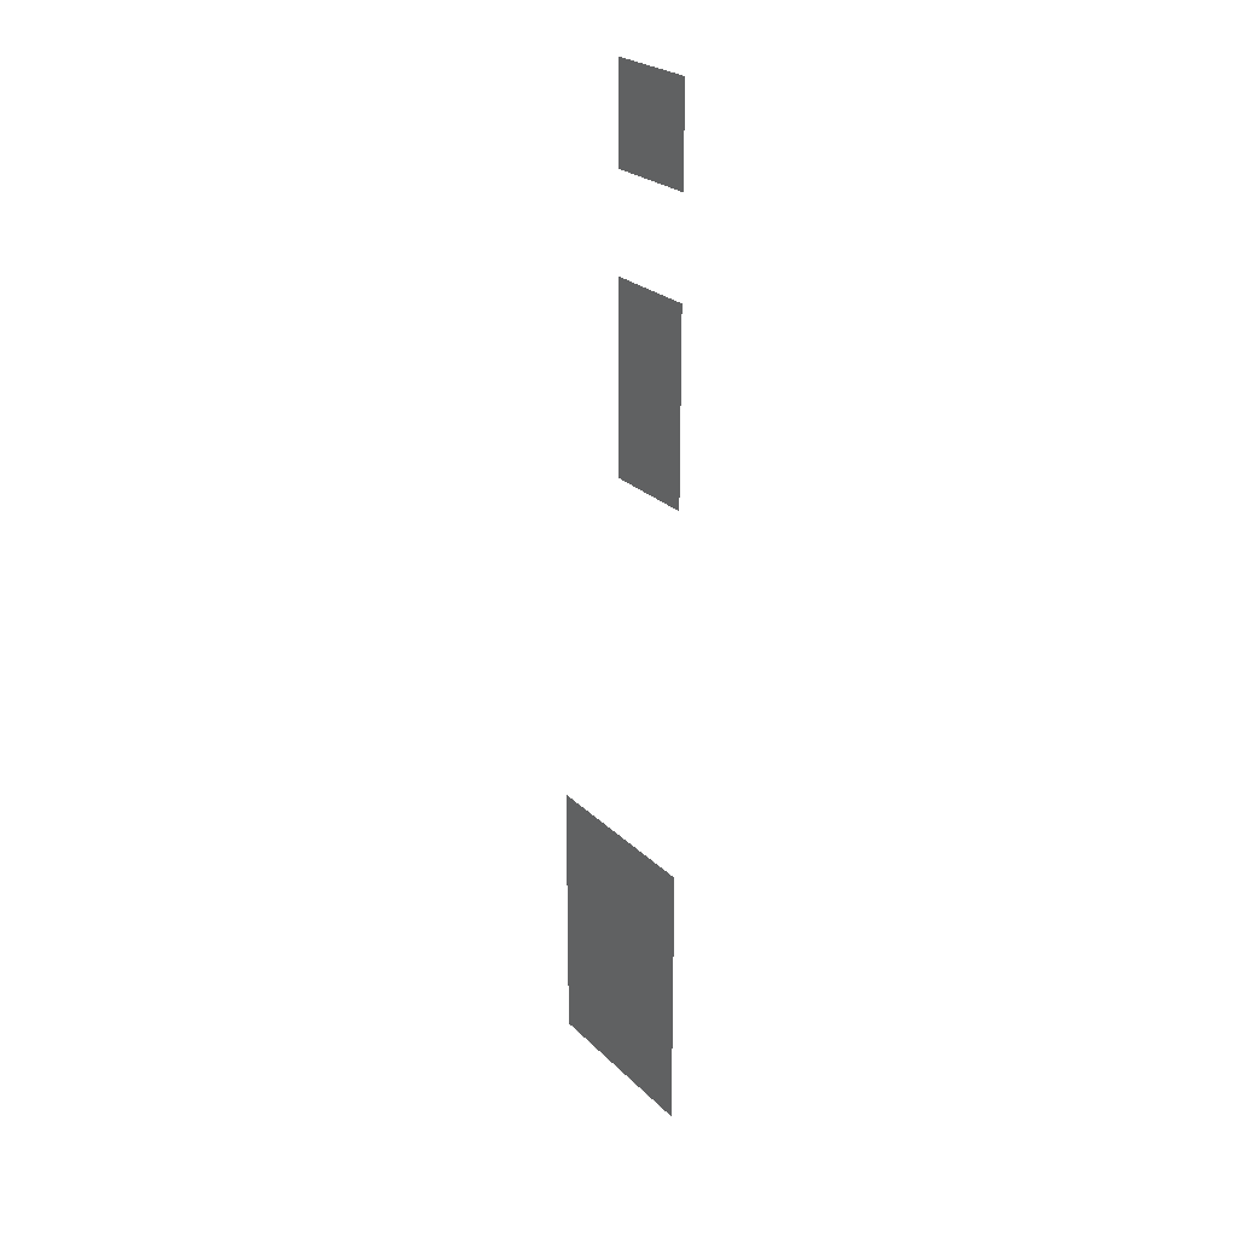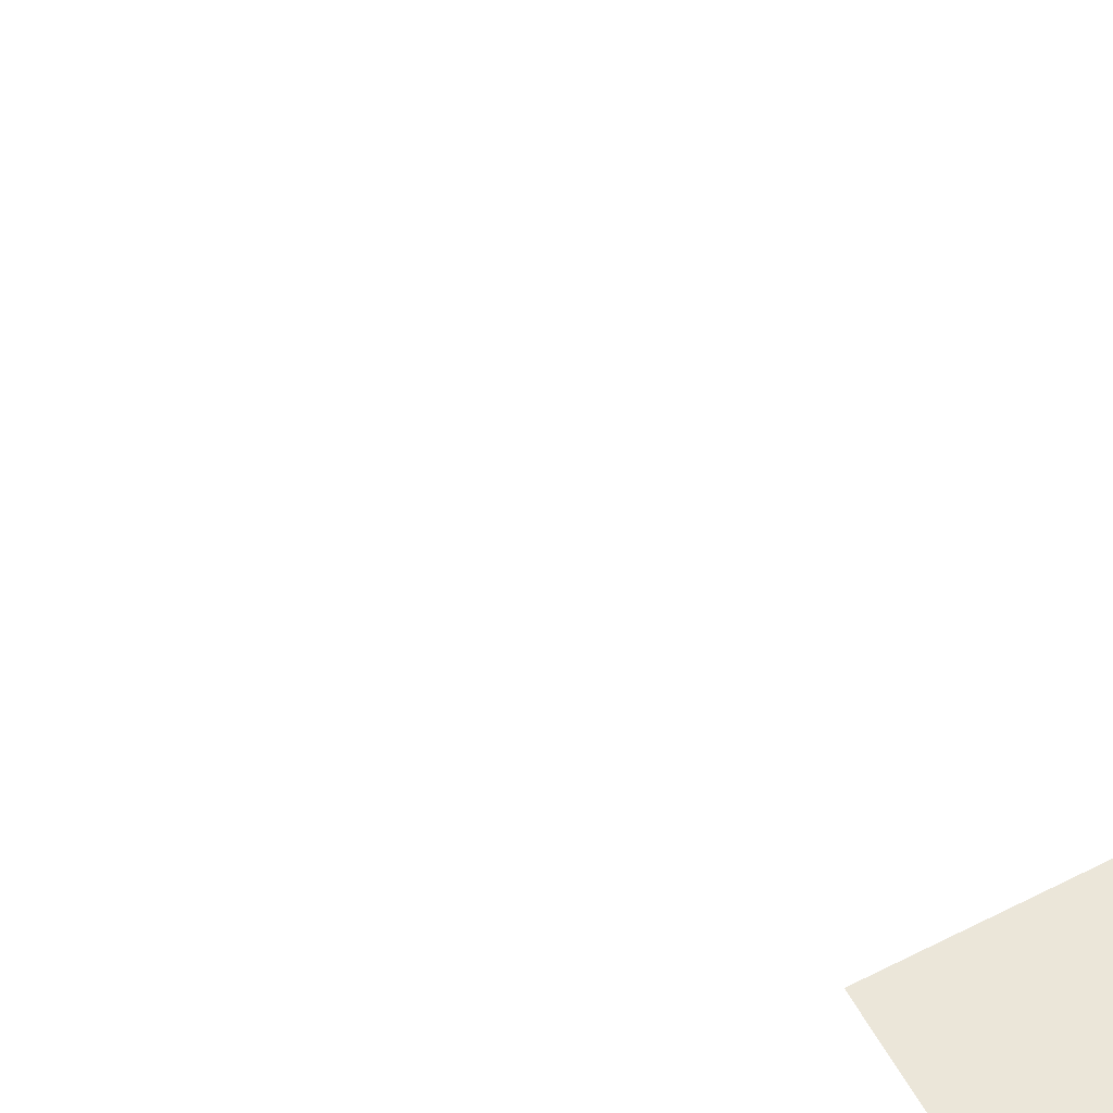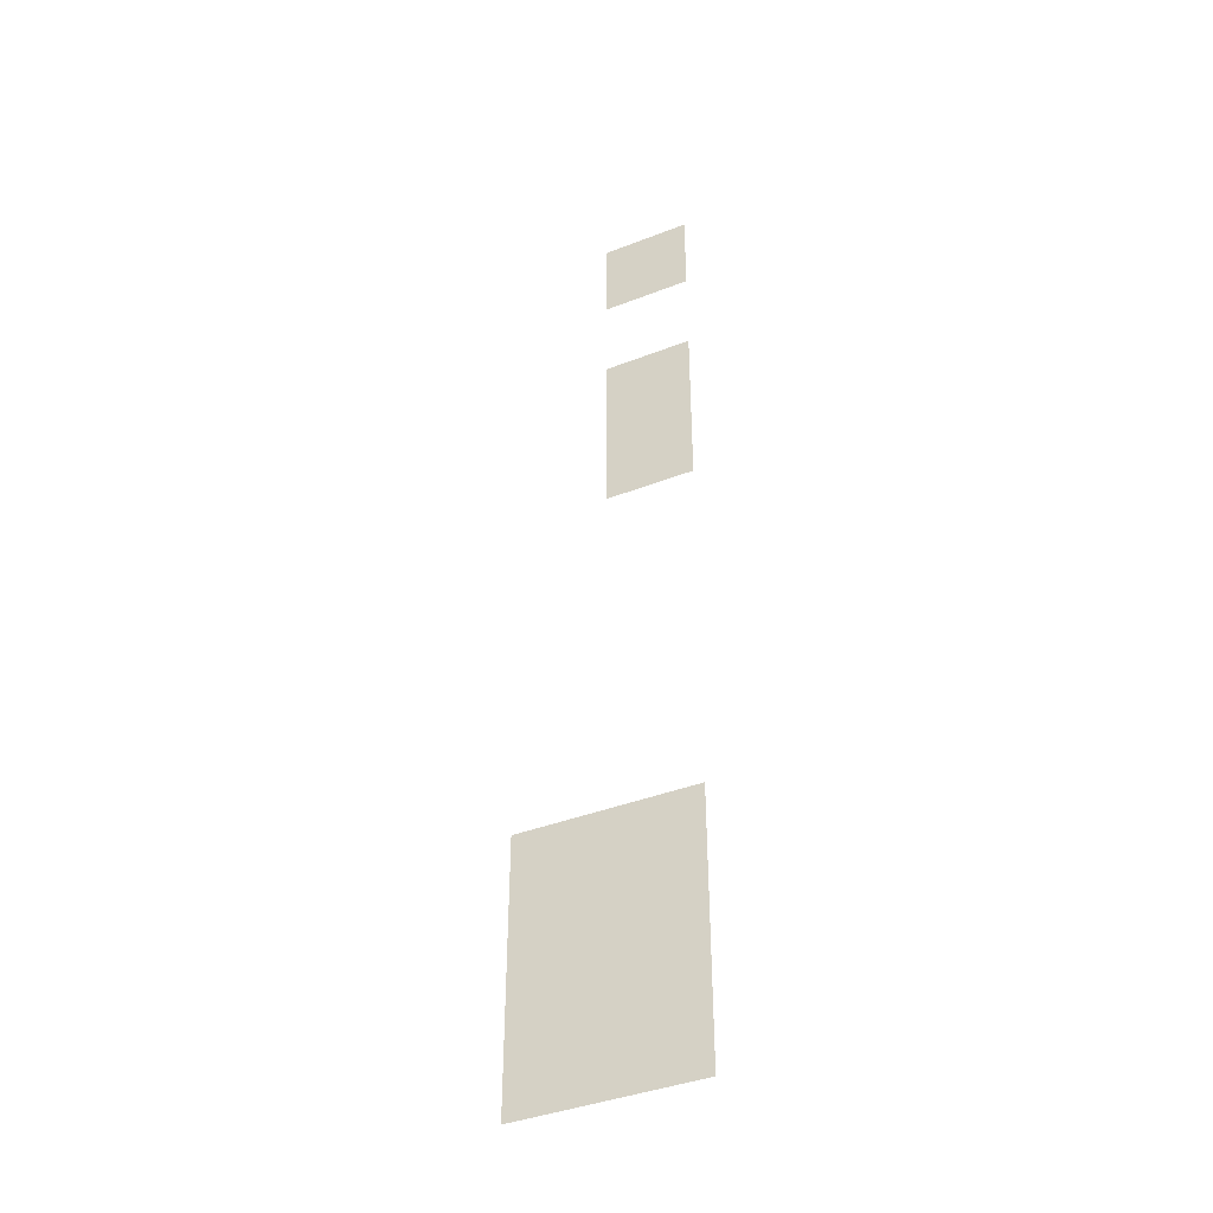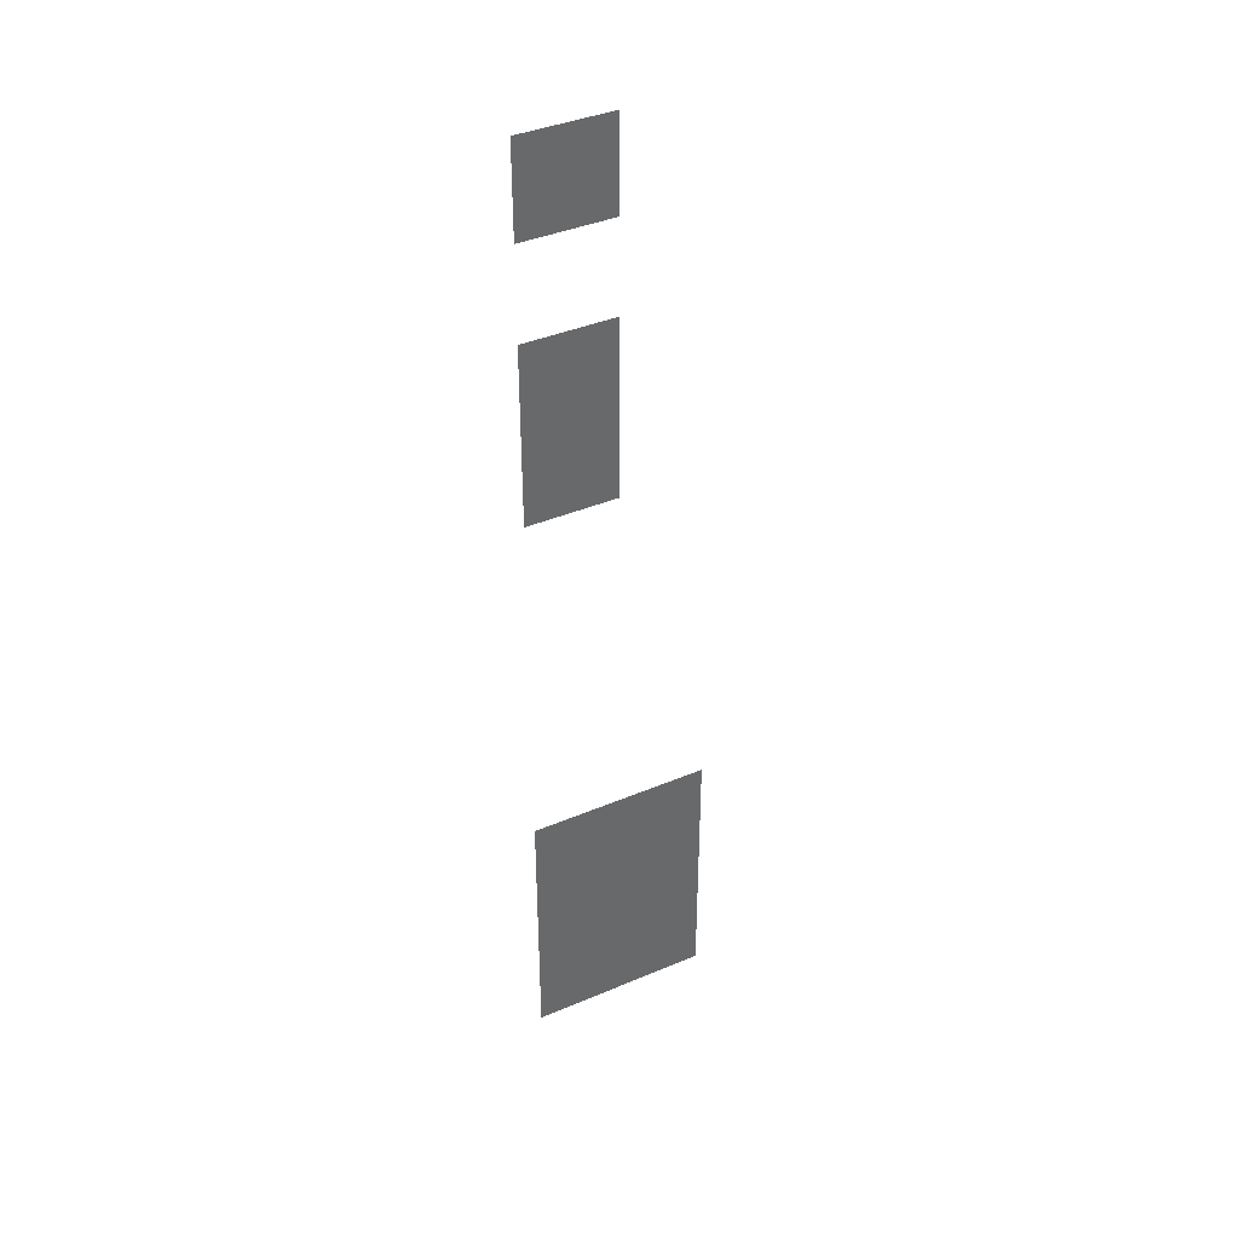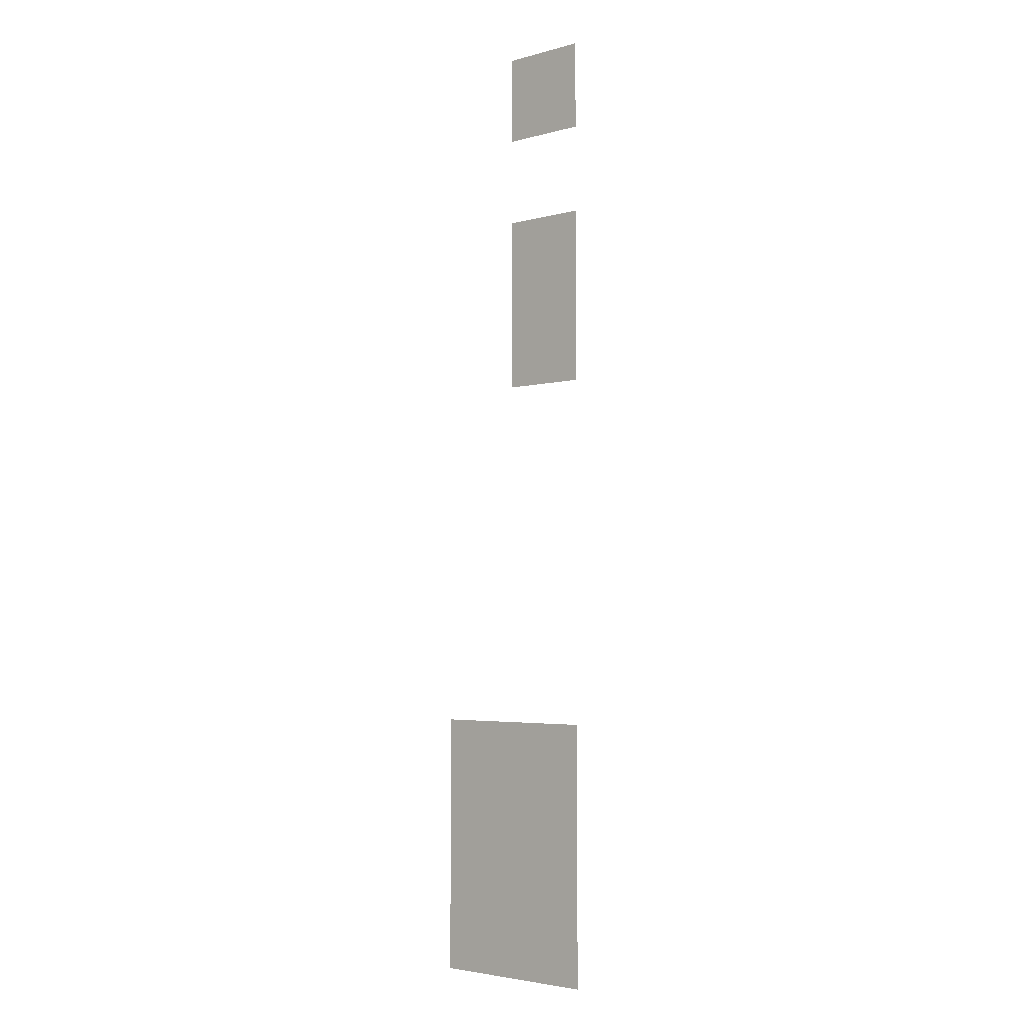
<metadata>
{"format":"obj","ext":"obj","renderer":"f3d","projection":"perspective","resolution":1024,"background":"white","views":[{"elev":25.8,"azim":-124.3,"up":"+Y"},{"elev":56.3,"azim":151.0,"up":"+Z"},{"elev":-40.8,"azim":-154.7,"up":"+Y"},{"elev":39.9,"azim":-27.6,"up":"+Y"},{"elev":-3.8,"azim":-138.4,"up":"+Y"}]}
</metadata>
<code>
v -144 -16 0
v -160 -16 0
v -160 0 0
v -144 0 0
v -144 -48 0
v -160 -48 0
v -160 -32 0
v -144 -32 0
v -144 -64 0
v -160 -64 0
v -160 -48 0
v -144 -48 0
v -128 -144 0
v -144 -144 0
v -144 -128 0
v -128 -128 0
v -144 -144 0
v -160 -144 0
v -160 -128 0
v -144 -128 0
v -128 -160 0
v -144 -160 0
v -144 -144 0
v -128 -144 0
v -144 -160 0
v -160 -160 0
v -160 -144 0
v -144 -144 0
v -128 -176 0
v -144 -176 0
v -144 -160 0
v -128 -160 0
v -144 -176 0
v -160 -176 0
v -160 -160 0
v -144 -160 0
g icmc_mesh_0179
f 1 2 3 4
f 5 6 7 8
f 9 10 11 12
f 13 14 15 16
f 17 18 19 20
f 21 22 23 24
f 25 26 27 28
f 29 30 31 32
f 33 34 35 36

</code>
